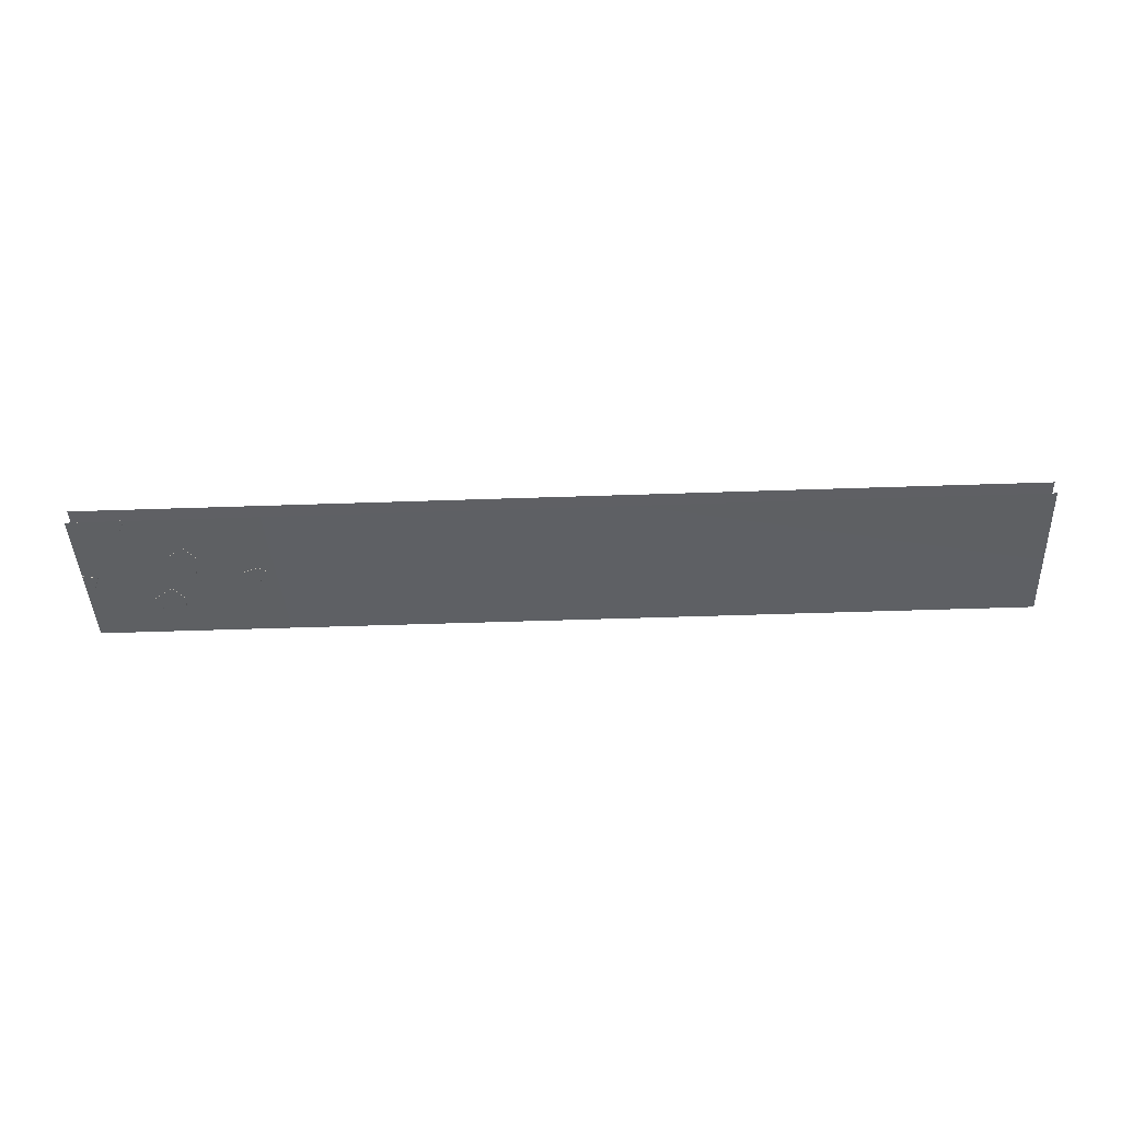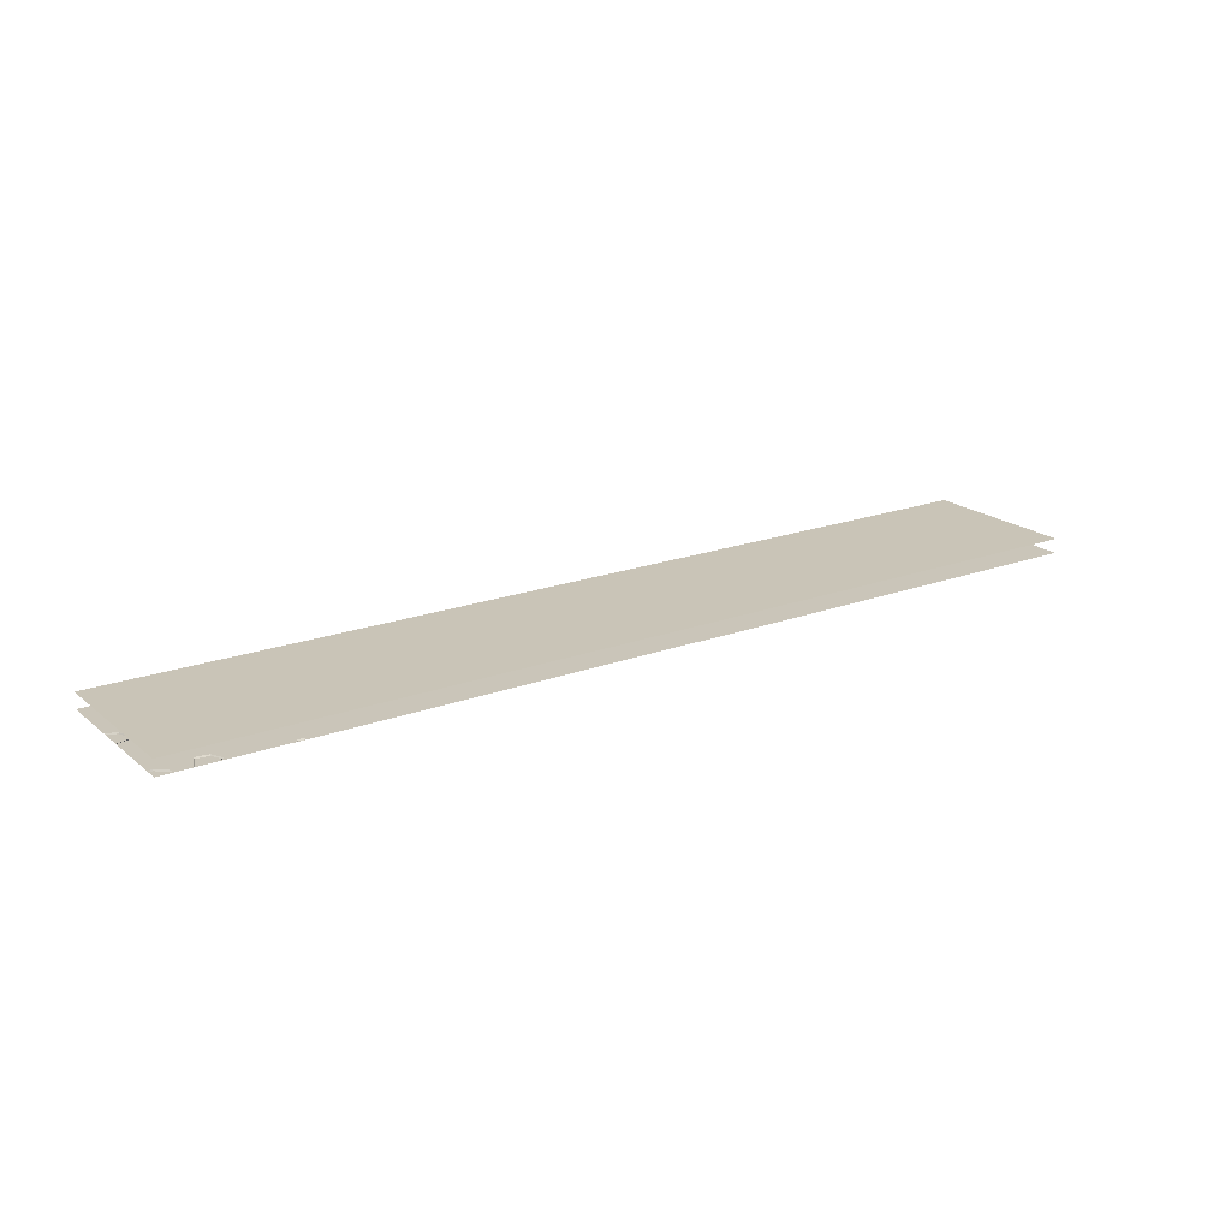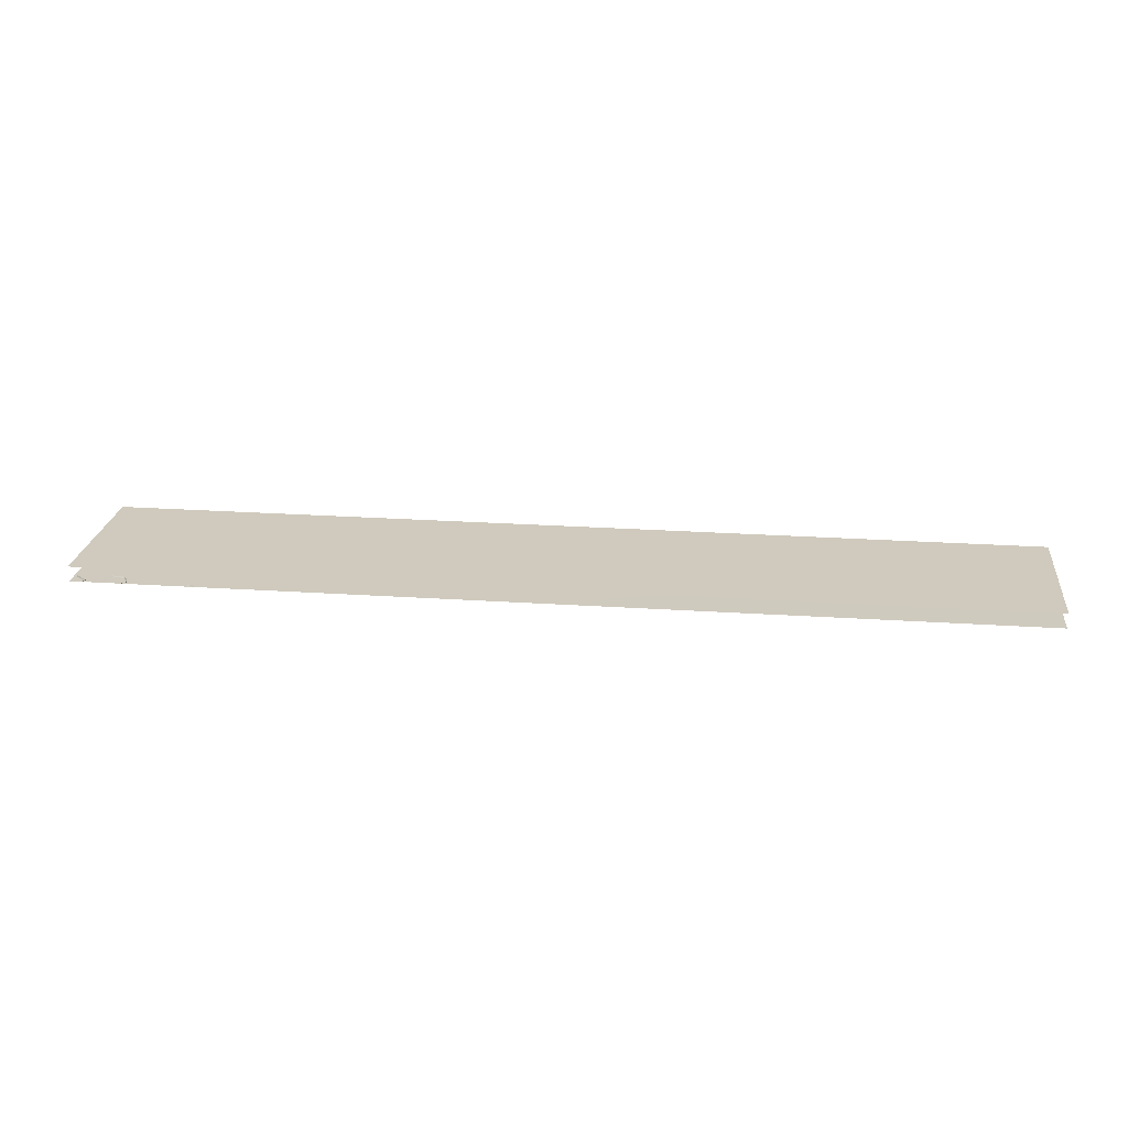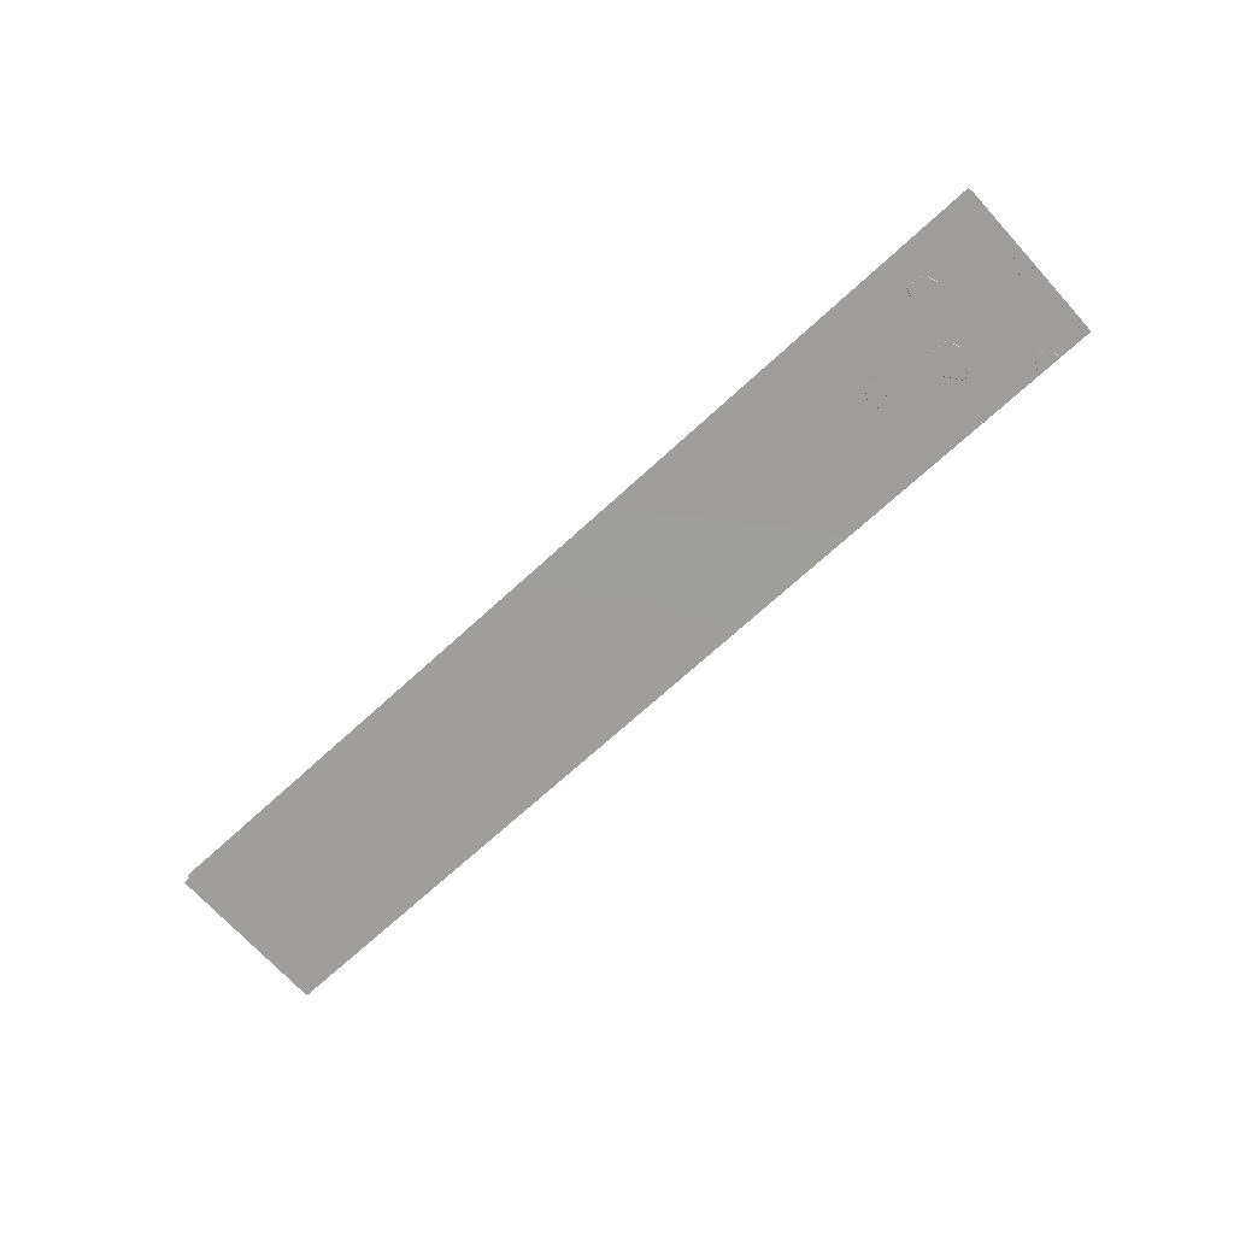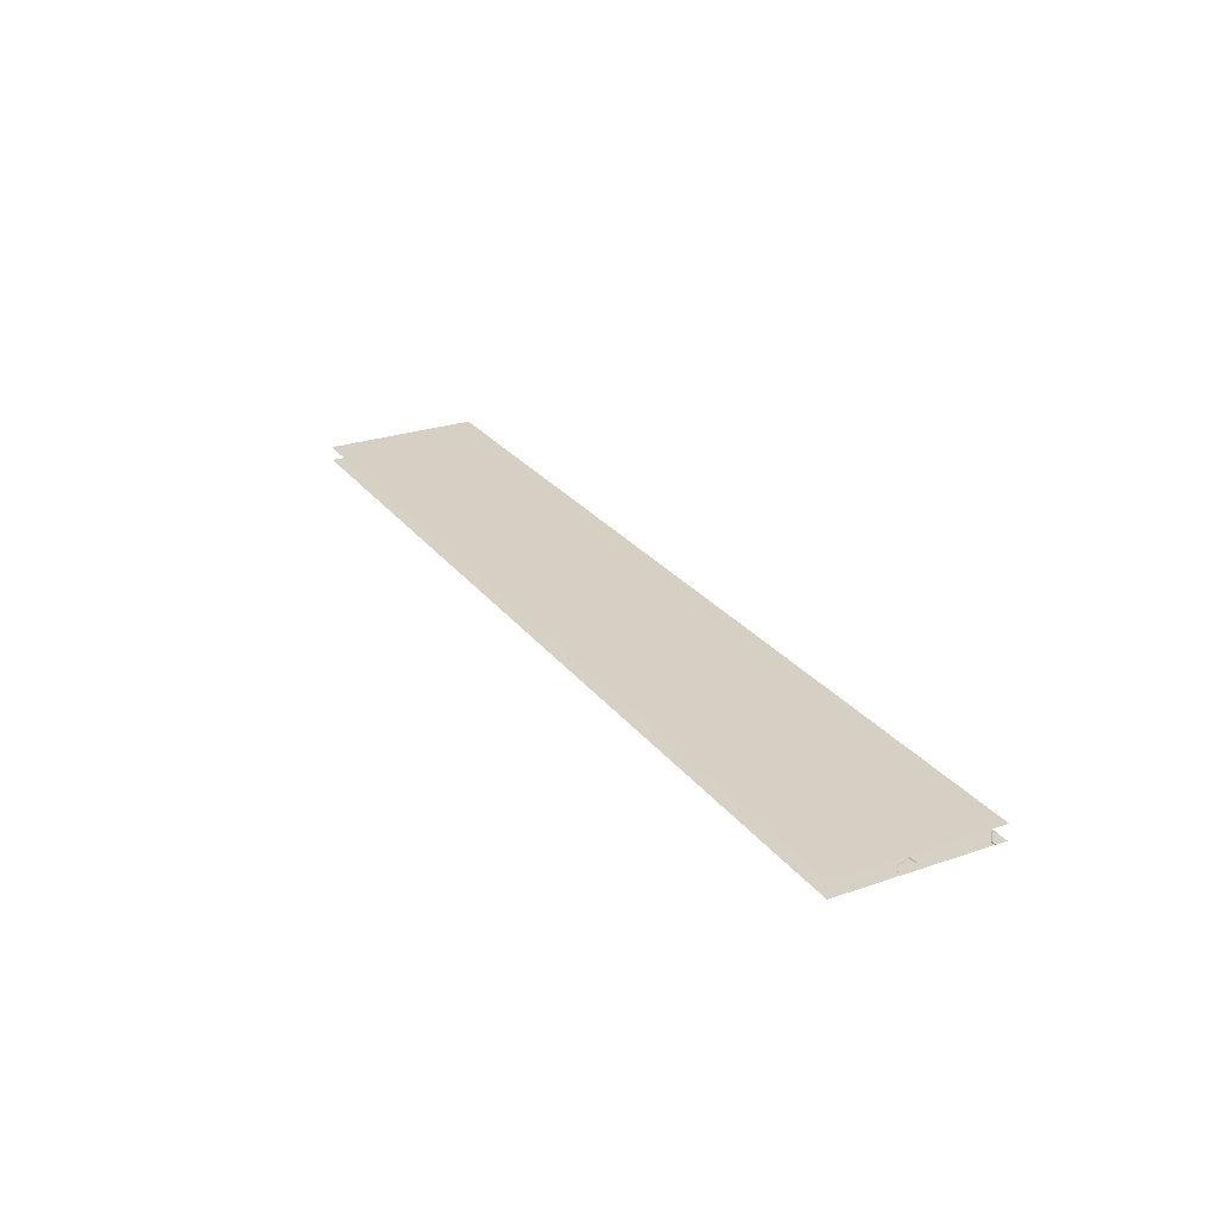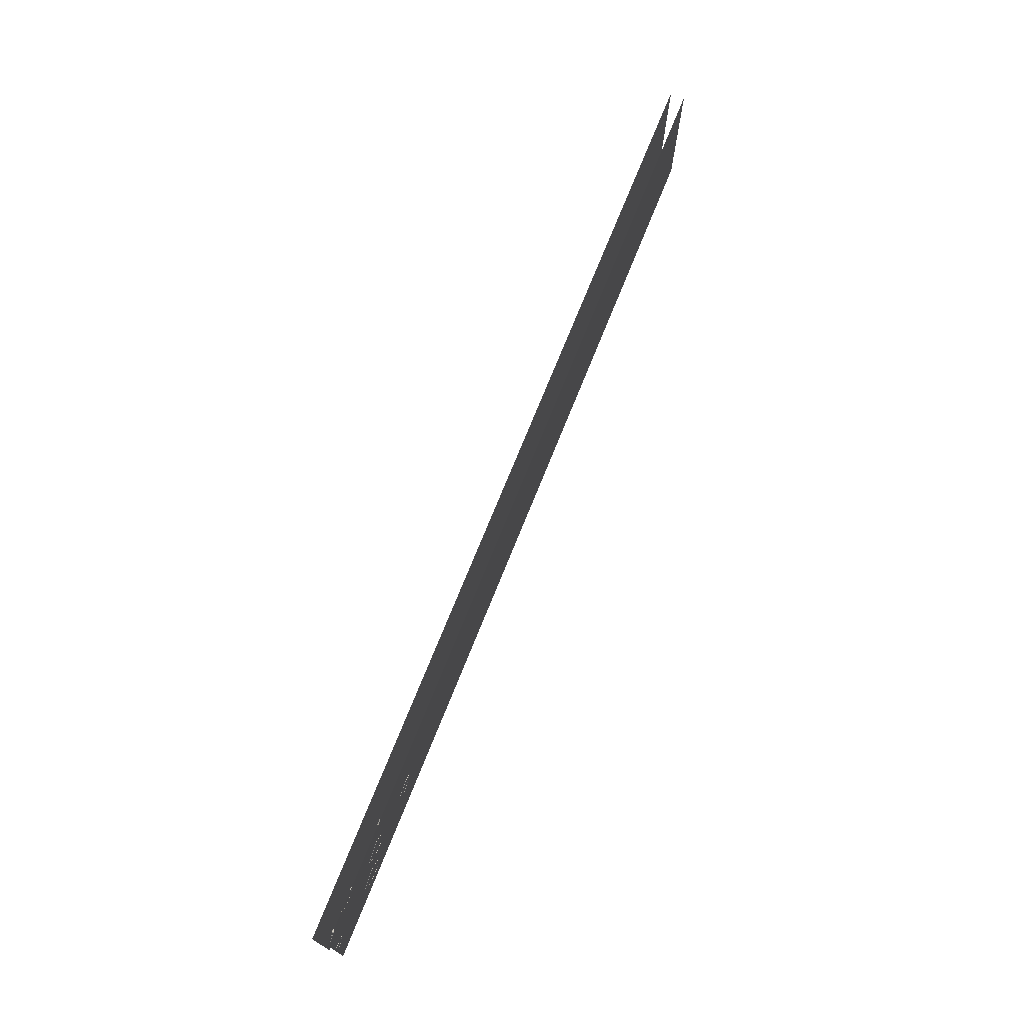
<metadata>
{"format":"obj","ext":"obj","renderer":"f3d","projection":"perspective","resolution":1024,"background":"white","views":[{"elev":-43.3,"azim":-177.6,"up":"+Z"},{"elev":19.9,"azim":145.5,"up":"+Z"},{"elev":22.9,"azim":-173.3,"up":"+Z"},{"elev":-71.0,"azim":42.4,"up":"+Z"},{"elev":26.1,"azim":61.5,"up":"+Z"},{"elev":72.7,"azim":111.9,"up":"+Y"}]}
</metadata>
<code>
g DecalMesh_MetroArea_Decal_Crack_01_(8)__152
v -1.398 0.698 0.03294
v -4.084 0.5761 0.03294
v -3.863 -0.692 0.03294
v -1.398 0.698 0.03294
v -3.863 -0.692 0.03294
v -1.235 -0.692 0.03294
v -4.084 0.5761 0.03294
v -4.084 -0.692 0.03294
v -3.863 -0.692 0.03294
v -1.398 0.698 0.03294
v -4.084 0.698 0.03294
v -4.084 0.5761 0.03294
v 4.084 0.698 0.03294
v -1.398 0.698 0.03294
v -1.235 -0.692 0.03294
v 4.084 0.698 0.03294
v -1.235 -0.692 0.03294
v 4.084 -0.692 0.03294
v 3.95 0.6756 -0.08915
v 3.972 0.698 -0.09246
v 3.967 0.698 -0.08915
v 4.052 0.5915 -0.08915
v 4.054 0.5982 -0.1
v 4.049 0.6028 -0.1
v 3.95 0.6756 -0.08915
v 4.052 0.5915 -0.08915
v 4.049 0.6028 -0.1
v 3.95 0.6756 -0.08915
v 4.049 0.6028 -0.1
v 3.959 0.6769 -0.1
v 3.95 0.6756 -0.08915
v 3.959 0.6769 -0.1
v 3.96 0.6785 -0.1
v 3.972 0.698 -0.09246
v 3.95 0.6756 -0.08915
v 3.96 0.6785 -0.1
v 3.972 0.698 -0.09246
v 3.96 0.6785 -0.1
v 3.978 0.698 -0.1
v 2.675 -0.1519 -0.08915
v 2.722 0.03526 -0.08915
v 2.712 0.01803 -0.1
v 2.675 -0.1519 -0.08915
v 2.712 0.01803 -0.1
v 2.671 -0.1434 -0.1
v 2.569 0.09469 -0.08915
v 2.495 0.04612 -0.08915
v 2.505 0.04553 -0.1
v 2.569 0.09469 -0.08915
v 2.505 0.04553 -0.1
v 2.569 0.08794 -0.1
v 2.722 0.03526 -0.08915
v 2.715 0.03114 -0.1
v 2.712 0.01803 -0.1
v 2.495 0.04612 -0.08915
v 2.503 0.04395 -0.1
v 2.505 0.04553 -0.1
v 3.451 -0.4719 -0.07613
v 3.528 -0.2637 -0.08915
v 3.514 -0.2734 -0.1
v 3.451 -0.4719 -0.07613
v 3.514 -0.2734 -0.1
v 3.435 -0.4597 -0.1
v 3.282 -0.4716 -0.08915
v 3.451 -0.4719 -0.07613
v 3.435 -0.4597 -0.1
v 3.282 -0.4716 -0.08915
v 3.435 -0.4597 -0.1
v 3.287 -0.4655 -0.1
v 3.528 -0.2637 -0.08915
v 3.515 -0.2612 -0.1
v 3.514 -0.2734 -0.1
v 3.528 -0.2637 -0.08915
v 3.345 -0.1289 -0.08915
v 3.347 -0.137 -0.1
v 3.528 -0.2637 -0.08915
v 3.347 -0.137 -0.1
v 3.515 -0.2612 -0.1
v 3.589 0.6766 -0.08915
v 3.631 0.698 -0.09352
v 3.621 0.698 -0.08915
v 3.64 0.5776 -0.08915
v 3.645 0.586 -0.1
v 3.642 0.5946 -0.1
v 3.589 0.6766 -0.08915
v 3.64 0.5776 -0.08915
v 3.642 0.5946 -0.1
v 3.589 0.6766 -0.08915
v 3.642 0.5946 -0.1
v 3.601 0.674 -0.1
v 3.589 0.6766 -0.08915
v 3.601 0.674 -0.1
v 3.616 0.683 -0.1
v 3.631 0.698 -0.09352
v 3.589 0.6766 -0.08915
v 3.616 0.683 -0.1
v 3.631 0.698 -0.09352
v 3.616 0.683 -0.1
v 3.64 0.698 -0.1
v 3.754 0.5605 -0.08915
v 3.812 0.698 -0.08915
v 3.798 0.6833 -0.1
v 3.754 0.5605 -0.08915
v 3.798 0.6833 -0.1
v 3.75 0.5703 -0.1
v 3.812 0.698 -0.08915
v 3.804 0.698 -0.1
v 3.798 0.6833 -0.1
v 3.27 0.02256 -0.07613
v 3.346 0.2308 -0.08915
v 3.333 0.2211 -0.1
v 3.27 0.02256 -0.07613
v 3.333 0.2211 -0.1
v 3.254 0.03474 -0.1
v 3.101 0.0229 -0.08915
v 3.27 0.02256 -0.07613
v 3.254 0.03474 -0.1
v 3.101 0.0229 -0.08915
v 3.254 0.03474 -0.1
v 3.106 0.02891 -0.1
v 3.346 0.2308 -0.08915
v 3.334 0.2333 -0.1
v 3.333 0.2211 -0.1
v 3.346 0.2308 -0.08915
v 3.164 0.3656 -0.08915
v 3.166 0.3574 -0.1
v 3.346 0.2308 -0.08915
v 3.166 0.3574 -0.1
v 3.334 0.2333 -0.1
v 4.084 0.06236 -0.08915
v 3.943 0.02347 -0.08915
v 4.058 0.04078 -0.1
v 4.084 0.06236 -0.08915
v 4.058 0.04078 -0.1
v 4.084 0.04802 -0.1
v 3.999 -0.1165 -0.08915
v 4.004 -0.1117 -0.1
v 4.002 -0.1044 -0.1
v 3.943 0.02347 -0.08915
v 3.999 -0.1165 -0.08915
v 4.002 -0.1044 -0.1
v 3.943 0.02347 -0.08915
v 4.002 -0.1044 -0.1
v 3.953 0.01874 -0.1
v 3.943 0.02347 -0.08915
v 3.953 0.01874 -0.1
v 3.976 0.02351 -0.1
v 3.943 0.02347 -0.08915
v 3.976 0.02351 -0.1
v 4.058 0.04078 -0.1
v 3.057 0.6697 -0.08915
v 3.071 0.698 -0.08915
v 3.061 0.698 -0.1
v 3.057 0.6697 -0.08915
v 3.061 0.698 -0.1
v 3.06 0.6952 -0.1
v 3.057 0.6697 -0.08915
v 3.06 0.6952 -0.1
v 3.053 0.6818 -0.1
v 3.005 0.698 -0.08915
v 3.057 0.6697 -0.08915
v 3.04 0.6891 -0.1
v 3.005 0.698 -0.08915
v 3.04 0.6891 -0.1
v 3.024 0.698 -0.1
v 3.057 0.6697 -0.08915
v 3.053 0.6818 -0.1
v 3.04 0.6891 -0.1
v 4.052 0.5915 -0.08915
v 4.084 0.5978 -0.08915
v 4.084 0.6042 -0.1
v 4.052 0.5915 -0.08915
v 4.084 0.6042 -0.1
v 4.062 0.5998 -0.1
v 4.052 0.5915 -0.08915
v 4.062 0.5998 -0.1
v 4.054 0.5982 -0.1
v 2.495 0.04612 -0.08915
v 2.577 -0.1042 -0.08915
v 2.575 -0.08816 -0.1
v 2.495 0.04612 -0.08915
v 2.575 -0.08816 -0.1
v 2.503 0.04395 -0.1
v 2.577 -0.1042 -0.08915
v 2.582 -0.09977 -0.1
v 2.575 -0.08816 -0.1
v 2.569 0.09469 -0.08915
v 2.569 0.08794 -0.1
v 2.59 0.07941 -0.1
v 2.722 0.03526 -0.08915
v 2.569 0.09469 -0.08915
v 2.59 0.07941 -0.1
v 2.722 0.03526 -0.08915
v 2.59 0.07941 -0.1
v 2.715 0.03114 -0.1
v 2.577 -0.1042 -0.08915
v 2.675 -0.1519 -0.08915
v 2.671 -0.1434 -0.1
v 2.577 -0.1042 -0.08915
v 2.671 -0.1434 -0.1
v 2.586 -0.1022 -0.1
v 2.577 -0.1042 -0.08915
v 2.586 -0.1022 -0.1
v 2.582 -0.09977 -0.1
v 3.345 -0.1289 -0.08915
v 3.236 -0.277 -0.08915
v 3.243 -0.278 -0.1
v 3.345 -0.1289 -0.08915
v 3.243 -0.278 -0.1
v 3.344 -0.1404 -0.1
v 3.345 -0.1289 -0.08915
v 3.344 -0.1404 -0.1
v 3.347 -0.137 -0.1
v 3.282 -0.4716 -0.08915
v 3.287 -0.4655 -0.1
v 3.285 -0.4589 -0.1
v 3.236 -0.277 -0.08915
v 3.282 -0.4716 -0.08915
v 3.285 -0.4589 -0.1
v 3.236 -0.277 -0.08915
v 3.285 -0.4589 -0.1
v 3.243 -0.278 -0.1
v 3.64 0.5776 -0.08915
v 3.754 0.5605 -0.08915
v 3.75 0.5703 -0.1
v 3.64 0.5776 -0.08915
v 3.75 0.5703 -0.1
v 3.656 0.5843 -0.1
v 3.64 0.5776 -0.08915
v 3.656 0.5843 -0.1
v 3.645 0.586 -0.1
v 3.164 0.3656 -0.08915
v 3.055 0.2175 -0.08915
v 3.062 0.2165 -0.1
v 3.164 0.3656 -0.08915
v 3.062 0.2165 -0.1
v 3.163 0.3541 -0.1
v 3.164 0.3656 -0.08915
v 3.163 0.3541 -0.1
v 3.166 0.3574 -0.1
v 3.101 0.0229 -0.08915
v 3.106 0.02891 -0.1
v 3.104 0.0356 -0.1
v 3.055 0.2175 -0.08915
v 3.101 0.0229 -0.08915
v 3.104 0.0356 -0.1
v 3.055 0.2175 -0.08915
v 3.104 0.0356 -0.1
v 3.062 0.2165 -0.1
v 3.999 -0.1165 -0.08915
v 4.084 -0.1526 -0.08915
v 4.084 -0.1455 -0.1
v 3.999 -0.1165 -0.08915
v 4.084 -0.1455 -0.1
v 4.013 -0.1155 -0.1
v 3.999 -0.1165 -0.08915
v 4.013 -0.1155 -0.1
v 4.004 -0.1117 -0.1
v 1.335 0.698 -0.09705
v -4.084 0.698 -0.09402
v -4.084 -0.692 -0.09386
v 1.335 0.698 -0.09705
v -4.084 -0.692 -0.09386
v -0.8835 -0.692 -0.09565
v 4.084 0.698 -0.09858
v 1.593 -0.692 -0.09703
v 4.084 -0.692 -0.09842
v 4.084 0.698 -0.09858
v 1.335 0.698 -0.09705
v -0.8835 -0.692 -0.09565
v 4.084 0.698 -0.09858
v -0.8835 -0.692 -0.09565
v 0.7401 -0.692 -0.09656
v 4.084 0.698 -0.09858
v 0.7401 -0.692 -0.09656
v 1.593 -0.692 -0.09703
g DecalMesh_MetroArea_Decal_Crack_01_(8)__152_0
f 3 2 1
f 6 5 4
f 9 8 7
f 12 11 10
f 15 14 13
f 18 17 16
f 21 20 19
f 24 23 22
f 27 26 25
f 30 29 28
f 33 32 31
f 36 35 34
f 39 38 37
f 42 41 40
f 45 44 43
f 48 47 46
f 51 50 49
f 54 53 52
f 57 56 55
f 60 59 58
f 63 62 61
f 66 65 64
f 69 68 67
f 72 71 70
f 75 74 73
f 78 77 76
f 81 80 79
f 84 83 82
f 87 86 85
f 90 89 88
f 93 92 91
f 96 95 94
f 99 98 97
f 102 101 100
f 105 104 103
f 108 107 106
f 111 110 109
f 114 113 112
f 117 116 115
f 120 119 118
f 123 122 121
f 126 125 124
f 129 128 127
f 132 131 130
f 135 134 133
f 138 137 136
f 141 140 139
f 144 143 142
f 147 146 145
f 150 149 148
f 153 152 151
f 156 155 154
f 159 158 157
f 162 161 160
f 165 164 163
f 168 167 166
f 171 170 169
f 174 173 172
f 177 176 175
f 180 179 178
f 183 182 181
f 186 185 184
f 189 188 187
f 192 191 190
f 195 194 193
f 198 197 196
f 201 200 199
f 204 203 202
f 207 206 205
f 210 209 208
f 213 212 211
f 216 215 214
f 219 218 217
f 222 221 220
f 225 224 223
f 228 227 226
f 231 230 229
f 234 233 232
f 237 236 235
f 240 239 238
f 243 242 241
f 246 245 244
f 249 248 247
f 252 251 250
f 255 254 253
f 258 257 256
f 261 260 259
f 264 263 262
f 267 266 265
f 270 269 268
f 273 272 271
f 276 275 274

</code>
